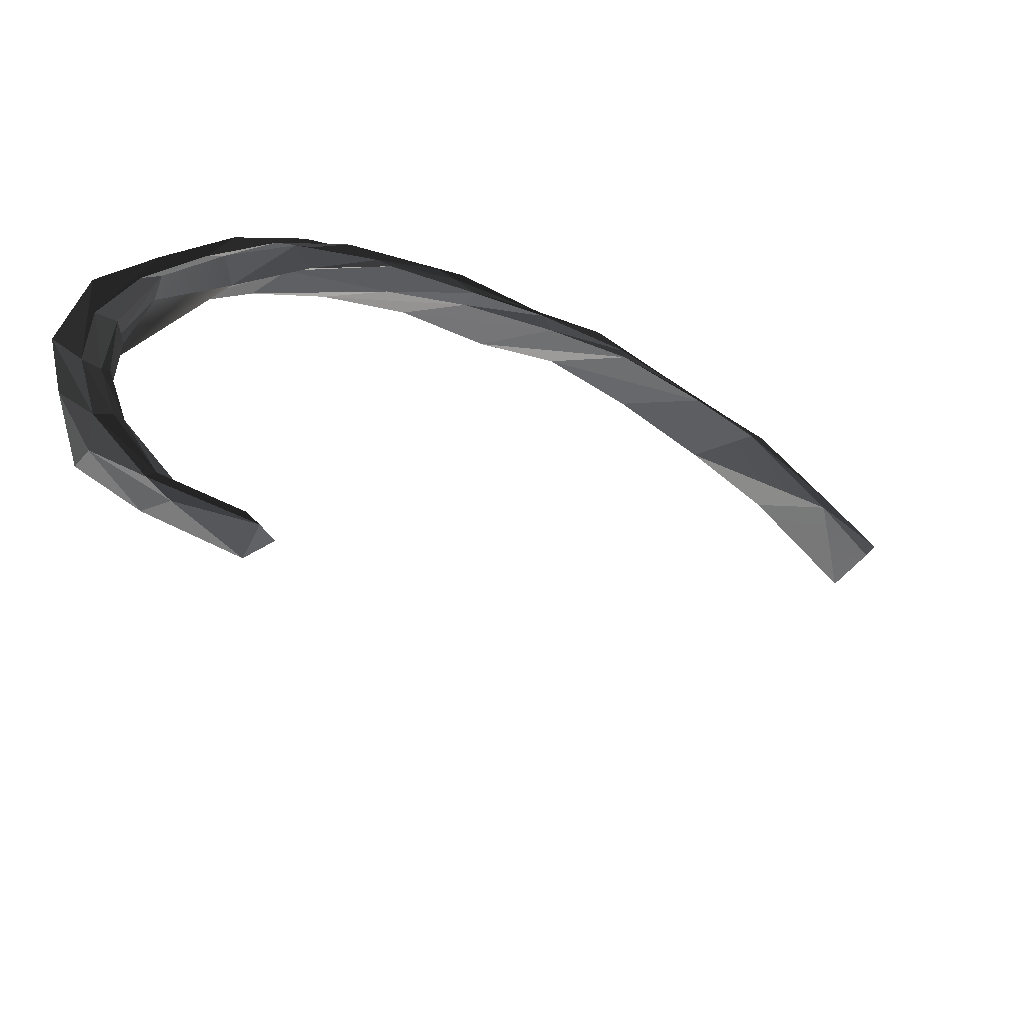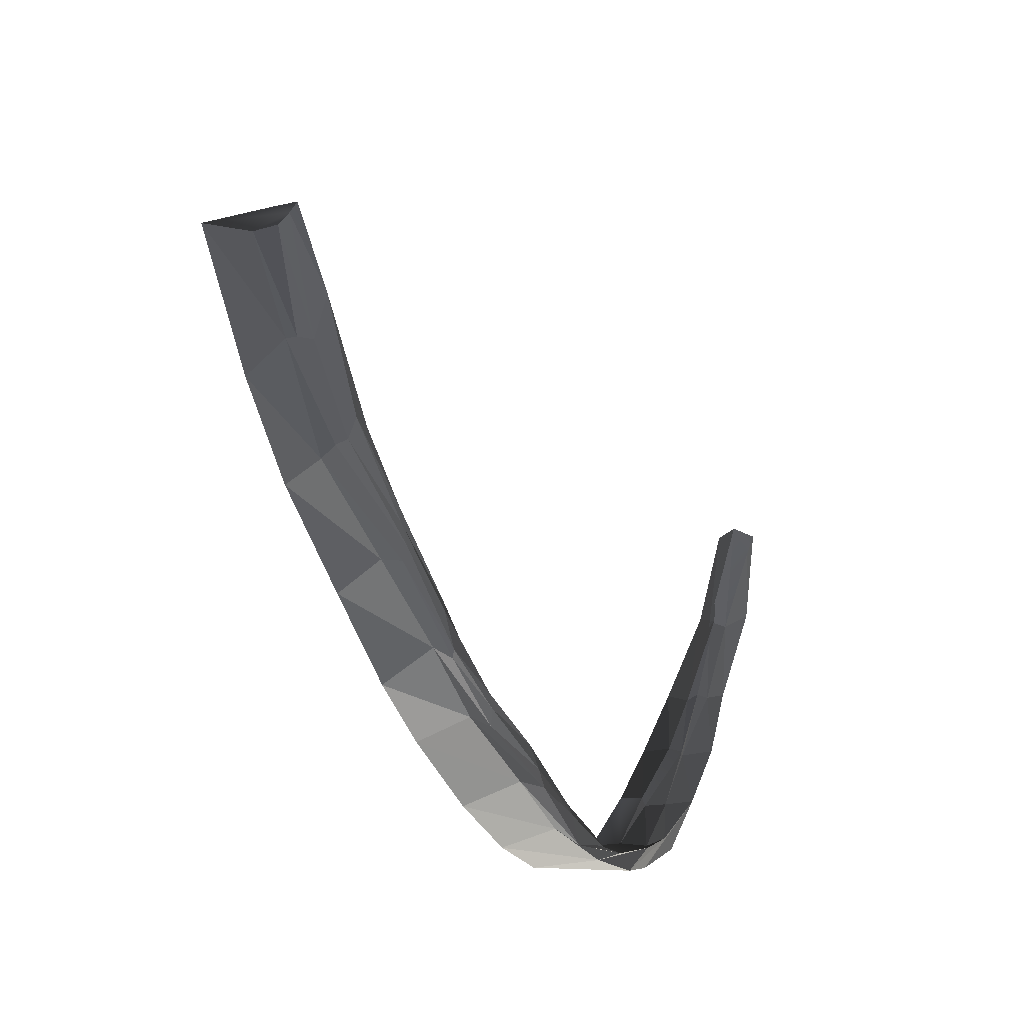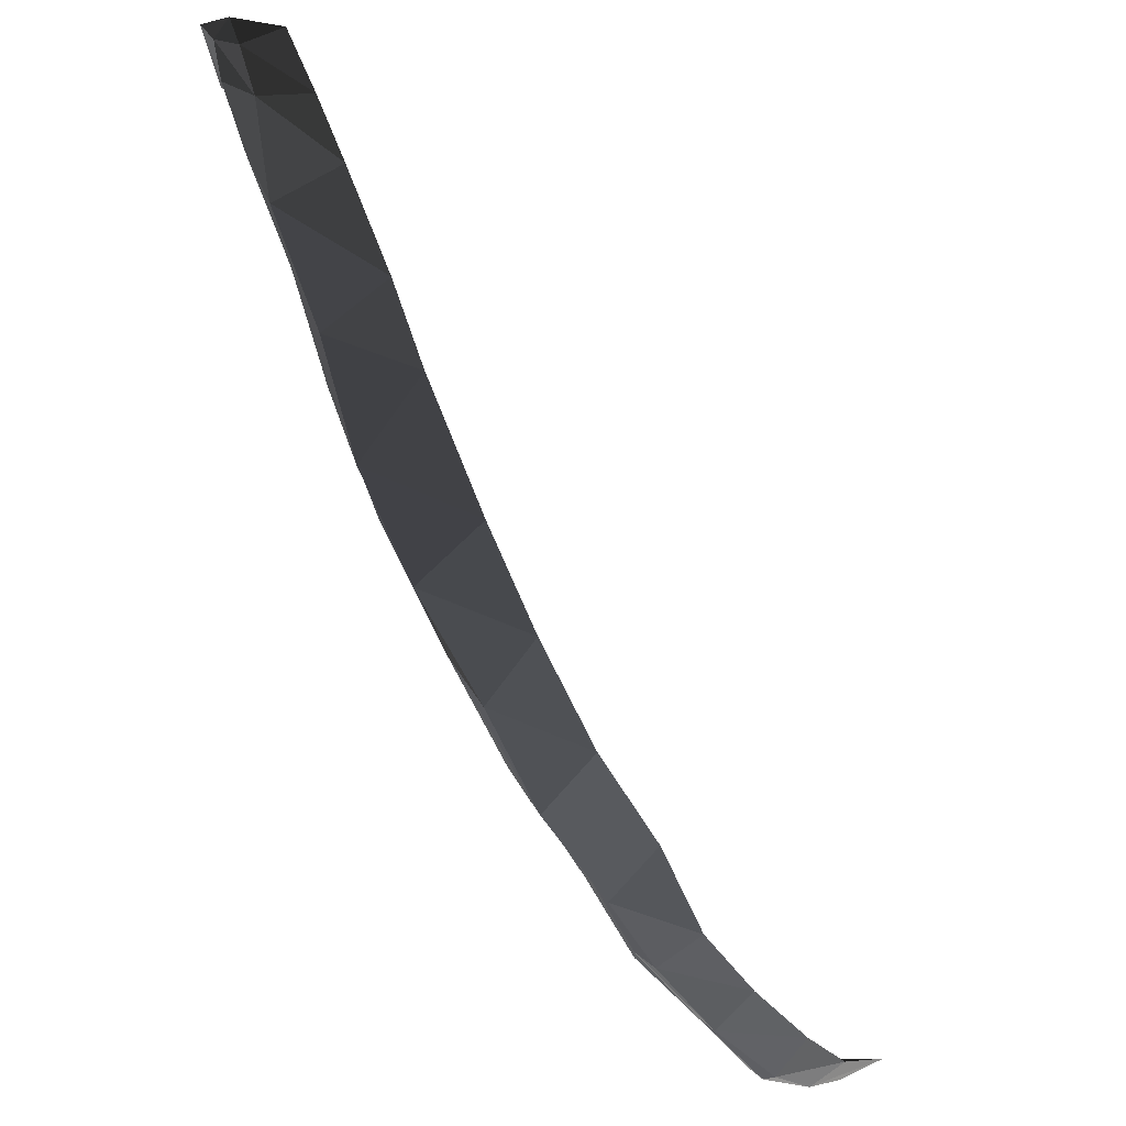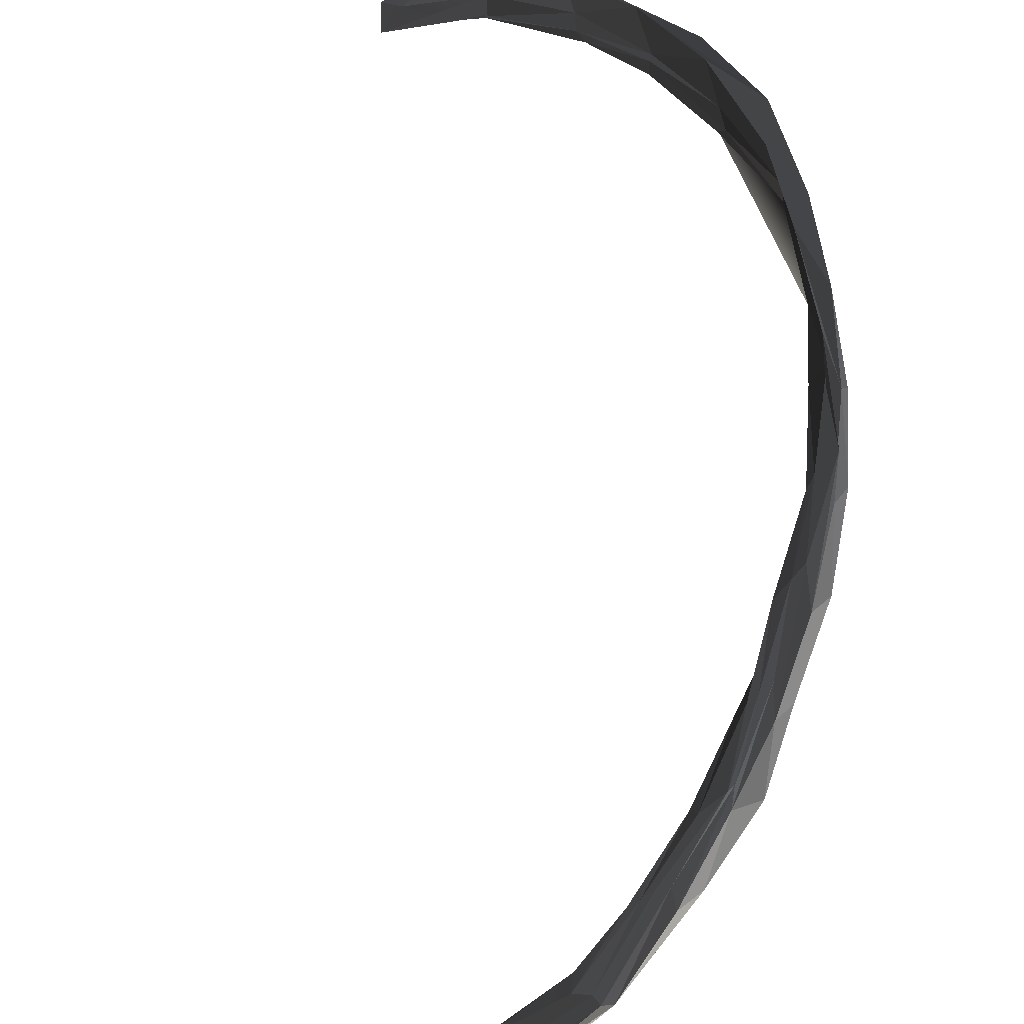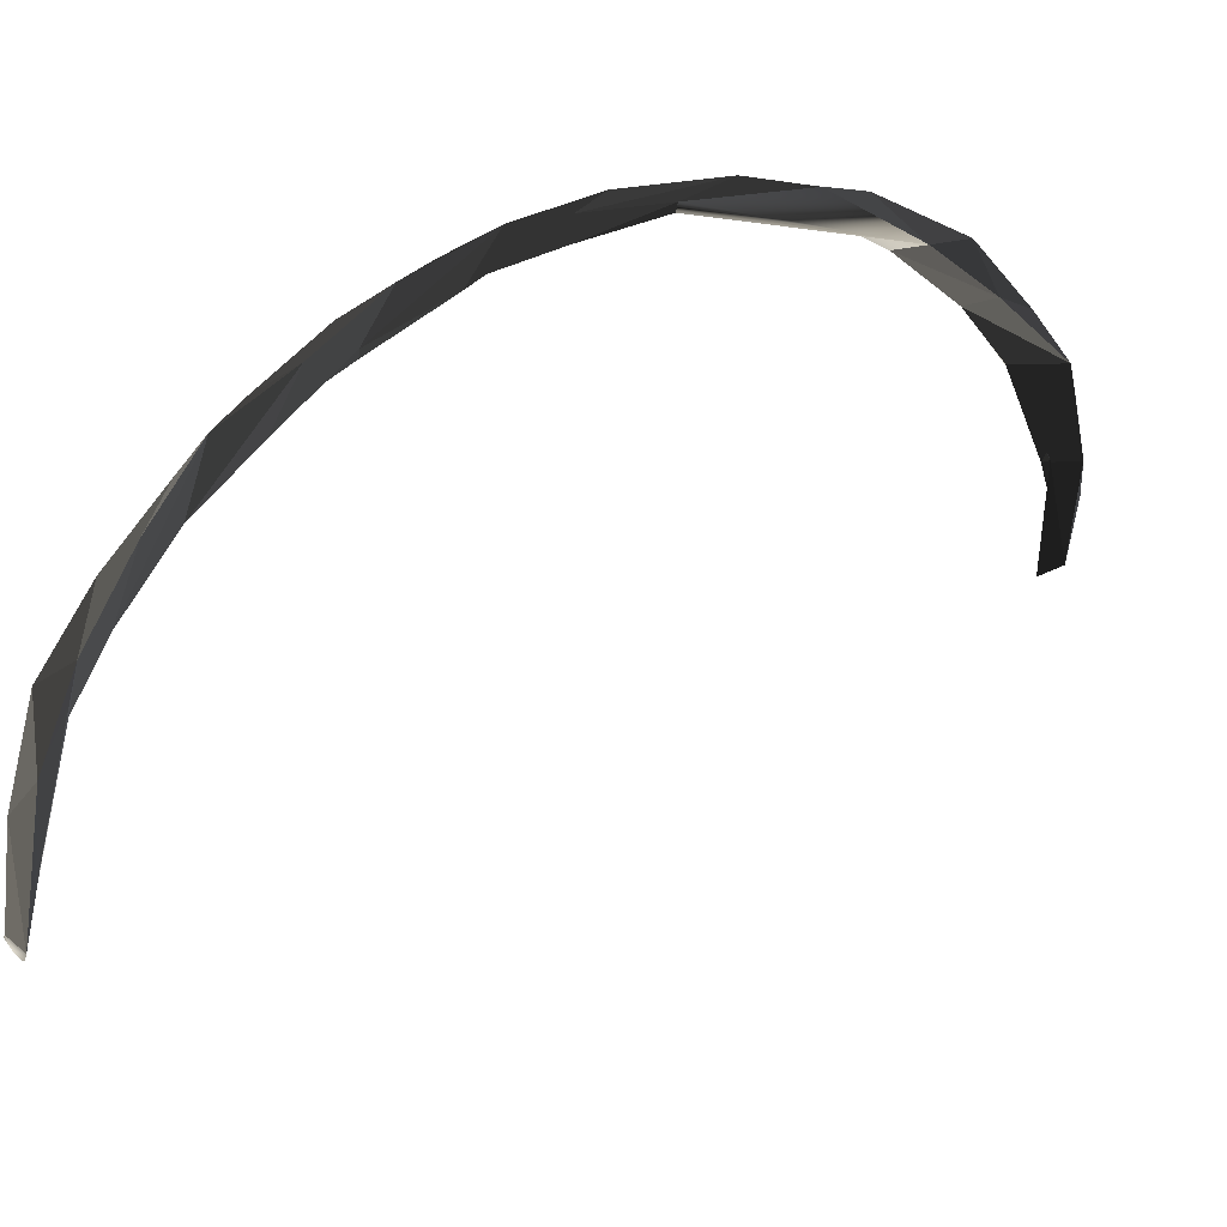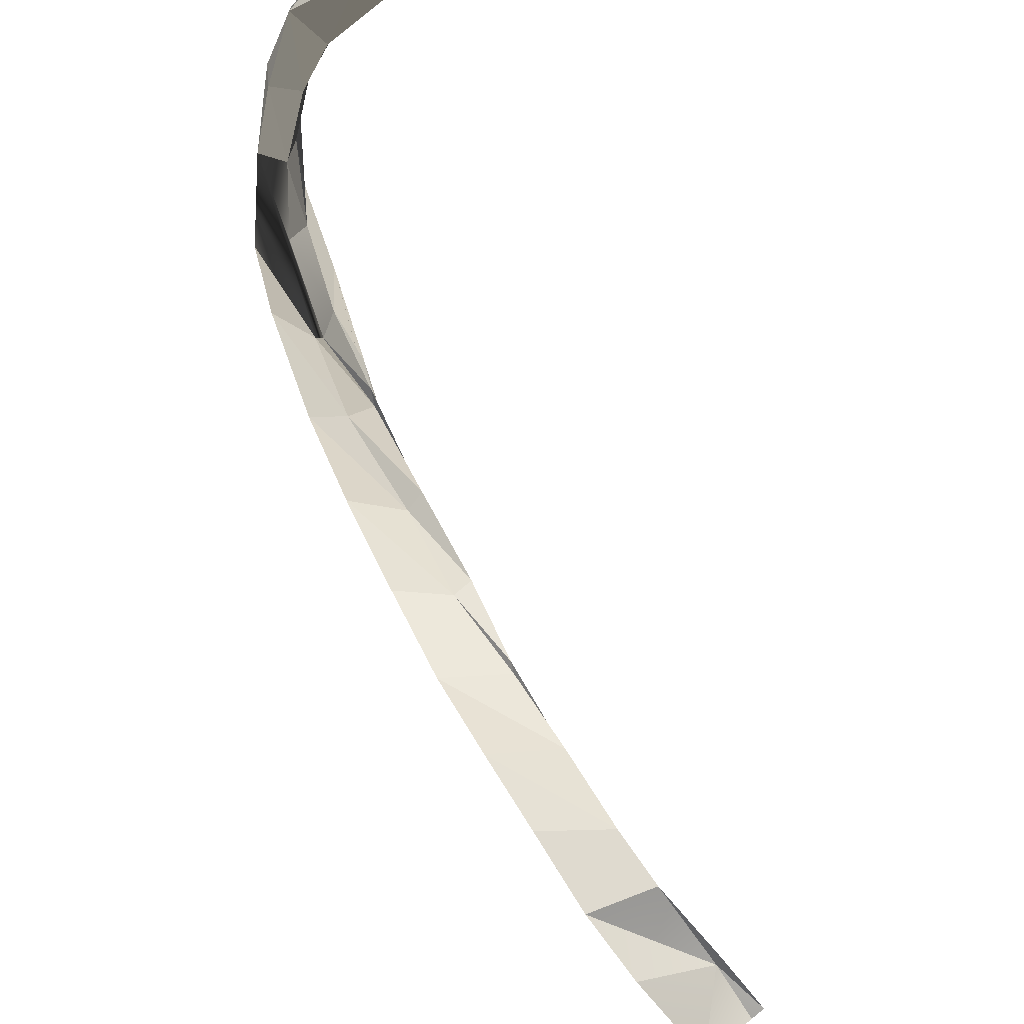
<metadata>
{"format":"obj","ext":"obj","renderer":"f3d","projection":"perspective","resolution":1024,"background":"white","views":[{"elev":45.2,"azim":4.6,"up":"+Y"},{"elev":-58.1,"azim":72.9,"up":"+Z"},{"elev":-37.5,"azim":-99.7,"up":"+Z"},{"elev":41.7,"azim":136.4,"up":"+Y"},{"elev":-73.6,"azim":-122.5,"up":"+Y"},{"elev":64.0,"azim":21.6,"up":"+Z"}]}
</metadata>
<code>
o Original_Rib9R_Rib%20Cage%20For%20Blender.021
v 0.1066 -0.1405 -0.1293
v 0.1093 -0.1329 -0.1329
v 0.09758 -0.1242 -0.1409
v 0.08903 -0.1284 -0.1401
v 0.1124 -0.1302 -0.1285
v 0.1025 -0.1214 -0.1333
v 0.09793 -0.1226 -0.1401
v 0.1113 -0.1296 -0.1326
v 0.08275 -0.1144 -0.1473
v 0.0853 -0.1129 -0.1466
v 0.0746 -0.1182 -0.144
v 0.1139 -0.1276 -0.1285
v 0.1128 -0.1284 -0.1307
v 0.08623 -0.1085 -0.1406
v 0.103 -0.1196 -0.1339
v 0.08581 -0.1112 -0.1449
v 0.09751 -0.12 -0.1387
v 0.06741 -0.0974 -0.1452
v 0.06822 -0.101 -0.1476
v 0.06887 -0.09694 -0.1437
v 0.0585 -0.1055 -0.1452
v 0.07449 -0.1 -0.1416
v 0.08848 -0.1107 -0.1424
v 0.07247 -0.09914 -0.1426
v 0.05119 -0.0845 -0.1442
v 0.053 -0.08487 -0.1442
v 0.05326 -0.08832 -0.1456
v 0.05835 -0.08798 -0.1423
v 0.04325 -0.09398 -0.1447
v 0.0587 -0.08821 -0.1407
v 0.03615 -0.0736 -0.1387
v 0.03956 -0.07453 -0.1383
v 0.04191 -0.0756 -0.1378
v 0.03978 -0.07827 -0.1426
v 0.04357 -0.07832 -0.1366
v 0.02909 -0.08442 -0.1382
v 0.02465 -0.06168 -0.1313
v 0.02143 -0.05967 -0.1317
v 0.02876 -0.06453 -0.1308
v 0.02652 -0.06856 -0.1317
v 0.02545 -0.06528 -0.1371
v 0.01406 -0.07202 -0.1324
v 0.01071 -0.05099 -0.1232
v 0.0132 -0.05275 -0.1237
v 0.005233 -0.04809 -0.1239
v 0.01231 -0.05825 -0.1226
v -0.0002381 -0.06067 -0.1228
v 0.01093 -0.05439 -0.1284
v -0.003176 -0.03973 -0.1128
v -0.0004484 -0.04392 -0.1113
v -0.005324 -0.04684 -0.1137
v -0.00599 -0.03609 -0.1089
v -0.01196 -0.05102 -0.1114
v -0.00202 -0.04188 -0.1175
v -0.01377 -0.03229 -0.0998
v -0.01309 -0.03903 -0.09946
v -0.01482 -0.03924 -0.1001
v -0.02356 -0.04007 -0.09444
v -0.01563 -0.02672 -0.0927
v -0.01278 -0.03181 -0.1046
v -0.02347 -0.02929 -0.08308
v -0.02185 -0.02441 -0.08397
v -0.02863 -0.0341 -0.08142
v -0.02325 -0.02454 -0.08919
v -0.02393 -0.01966 -0.07754
v -0.02492 -0.02343 -0.06469
v -0.02553 -0.02266 -0.06625
v -0.02532 -0.01822 -0.06439
v -0.02948 -0.02628 -0.06019
v -0.03068 -0.01552 -0.07158
v -0.02727 -0.01142 -0.05855
v -0.02803 -0.02116 -0.04443
v -0.02293 -0.01741 -0.04826
v -0.023 -0.01456 -0.04812
v -0.02431 -0.01392 -0.04756
v -0.03309 -0.01186 -0.05202
v -0.02552 -0.006608 -0.04176
v -0.02827 -0.008786 -0.03599
v -0.02469 -0.01579 -0.02669
v -0.01848 -0.01413 -0.03565
v -0.01765 -0.01202 -0.03387
v -0.01886 -0.009268 -0.03229
v -0.02056 -0.004703 -0.0272
v -0.02034 -0.006765 -0.0213
v -0.01154 -0.01224 -0.01426
v -0.007181 -0.01091 -0.01991
v -0.008427 -0.01147 -0.01893
v -0.009242 -0.007543 -0.01811
v -0.009262 -0.002146 -0.01171
v -0.005166 -0.004383 -0.009095
v 0.005323 -0.01326 -0.006599
v 0.009991 -0.01173 -0.009118
v 0.005725 -0.007205 -0.01049
v 0.008284 -0.00657 -0.007392
f 1 2 3
f 1 3 4
f 6 5 1
f 2 7 3
f 2 8 7
f 4 3 9
f 3 7 10
f 3 10 9
f 4 9 11
f 12 6 14 15
f 12 5 6
f 6 11 14
f 7 16 10
f 7 17 16
f 8 17 7
f 8 13 17
f 9 18 19
f 9 10 18
f 11 9 19
f 10 20 18
f 10 16 20
f 14 11 21
f 11 19 21
f 13 12 15
f 13 15 17
f 14 21 22
f 15 14 23
f 23 14 22
f 17 15 23
f 16 24 20
f 17 23 16
f 16 23 24
f 19 18 25
f 18 20 26
f 18 26 25
f 21 19 27
f 19 25 27
f 20 28 26
f 20 24 28
f 21 27 29
f 22 21 29
f 22 29 30
f 23 22 24
f 24 22 30
f 24 30 28
f 27 25 31
f 25 26 32
f 25 32 31
f 26 28 33
f 26 33 32
f 29 27 34
f 27 31 34
f 28 30 35
f 28 35 33
f 29 34 36
f 30 29 36
f 30 36 35
f 31 32 37
f 31 37 38
f 34 31 38
f 32 33 39
f 32 39 37
f 33 35 40
f 33 40 39
f 36 34 41
f 34 38 41
f 35 42 40
f 35 36 42
f 36 41 42
f 38 37 43
f 37 39 44
f 37 44 43
f 38 43 45
f 41 38 45
f 39 40 46
f 39 46 44
f 40 42 47
f 40 47 46
f 42 41 48
f 45 43 49
f 43 44 50
f 43 50 49
f 44 46 51
f 44 51 50
f 45 49 52
f 46 47 53
f 46 53 51
f 47 54 53
f 49 50 56
f 50 51 57
f 50 57 56
f 51 53 58
f 51 58 57
f 13 8 2 1 5 12
f 1 4 6
f 6 4 11
f 41 45 48
f 42 48 47
f 48 45 52
f 47 48 54
f 48 52 54
f 52 49 55
f 49 56 55
f 54 52 59
f 52 55 59
f 53 54 60
f 53 60 58
f 54 59 60
f 55 56 61
f 59 55 62
f 55 61 62
f 69 66 61 56 57 63
f 57 58 63
f 58 60 64
f 58 64 63
f 60 59 65
f 59 62 65
f 60 65 64
f 61 66 67
f 62 61 67
f 62 67 68
f 65 62 68
f 63 70 69
f 63 64 70
f 64 71 70
f 64 65 71
f 65 68 71
f 66 69 72
f 66 72 73
f 67 66 73
f 68 67 74
f 67 73 74
f 68 74 75
f 71 68 75
f 69 70 76
f 69 76 72
f 70 71 77
f 70 77 76
f 71 75 77
f 72 76 78
f 72 78 79
f 73 72 79
f 74 73 80
f 73 79 80
f 75 74 81
f 74 80 81
f 77 75 82
f 75 81 82
f 76 77 83
f 76 83 78
f 77 82 83
f 79 78 84
f 84 78 83
f 79 84 85
f 80 79 85
f 81 80 86
f 80 85 86
f 82 81 87
f 81 86 87
f 83 82 88
f 82 87 88
f 83 88 89
f 89 84 83
f 90 84 89
f 85 84 90
f 85 90 91
f 85 91 86
f 86 91 87
f 91 92 87
f 88 87 92
f 89 88 93
f 88 92 93
f 90 89 94
f 89 93 94
f 91 90 94
f 91 94 92
f 93 92 94

</code>
